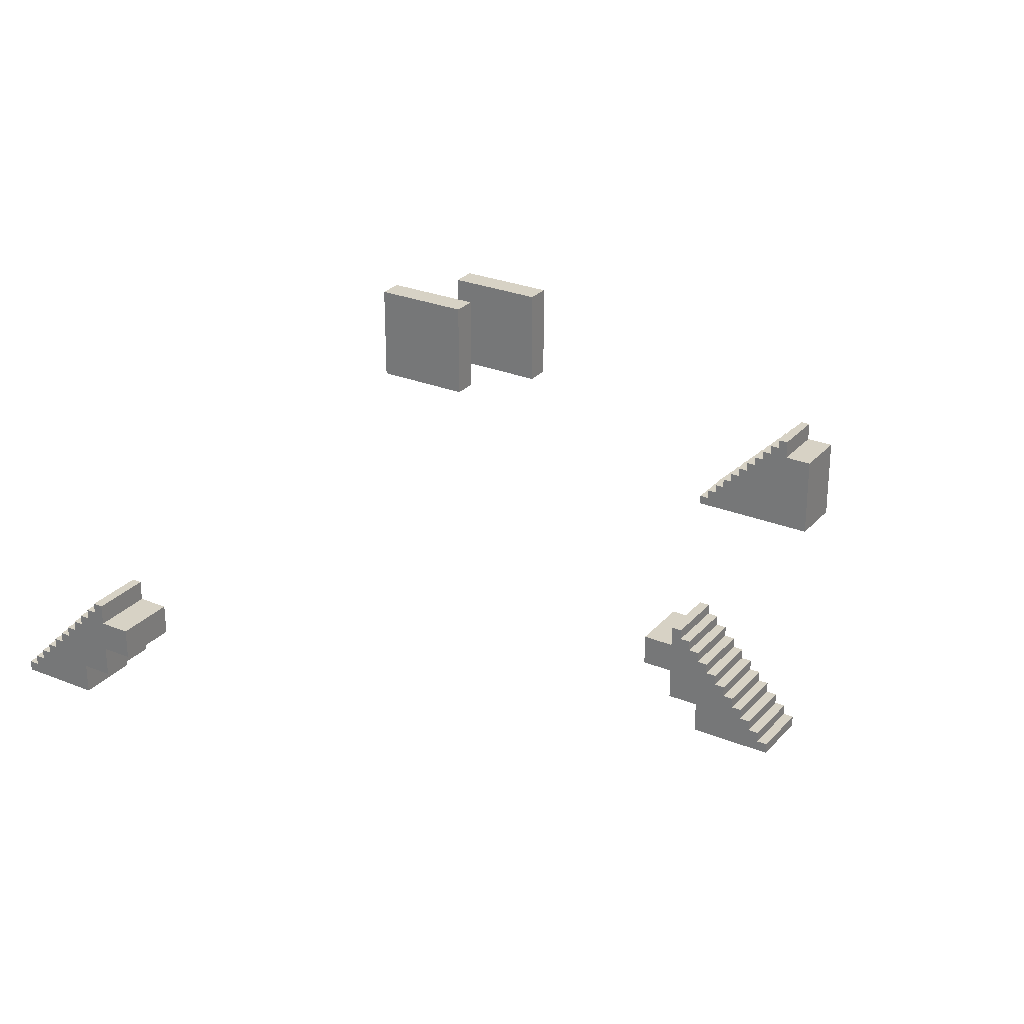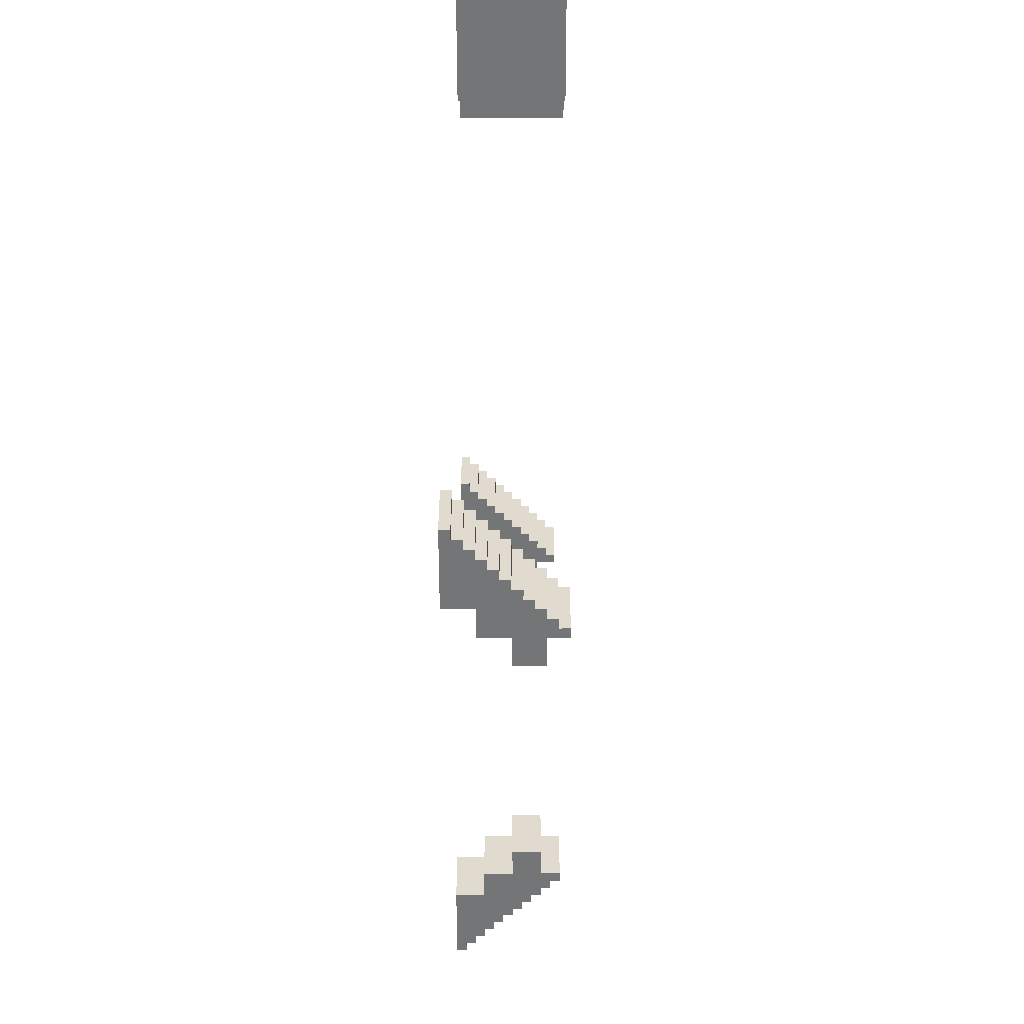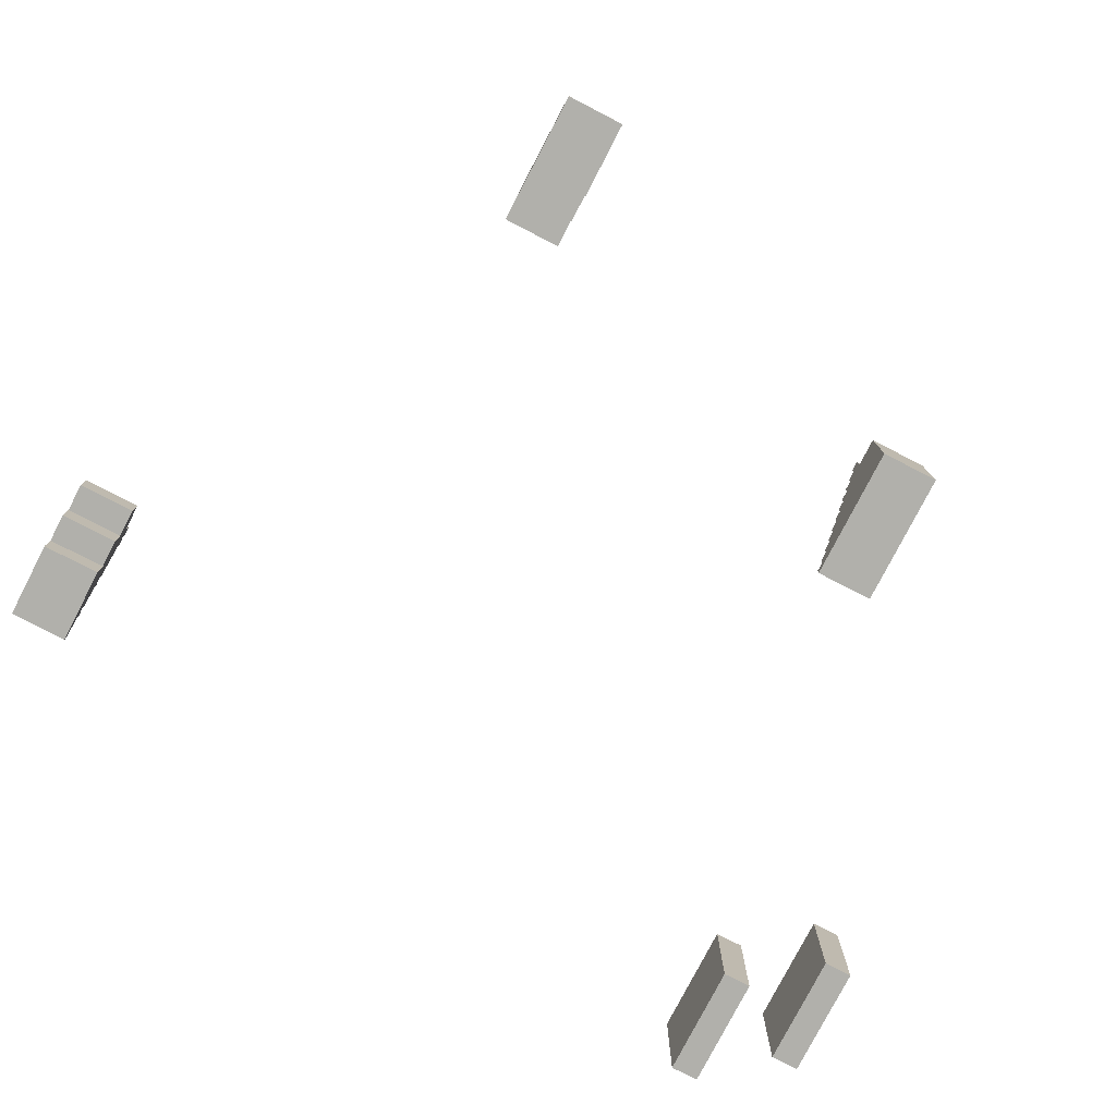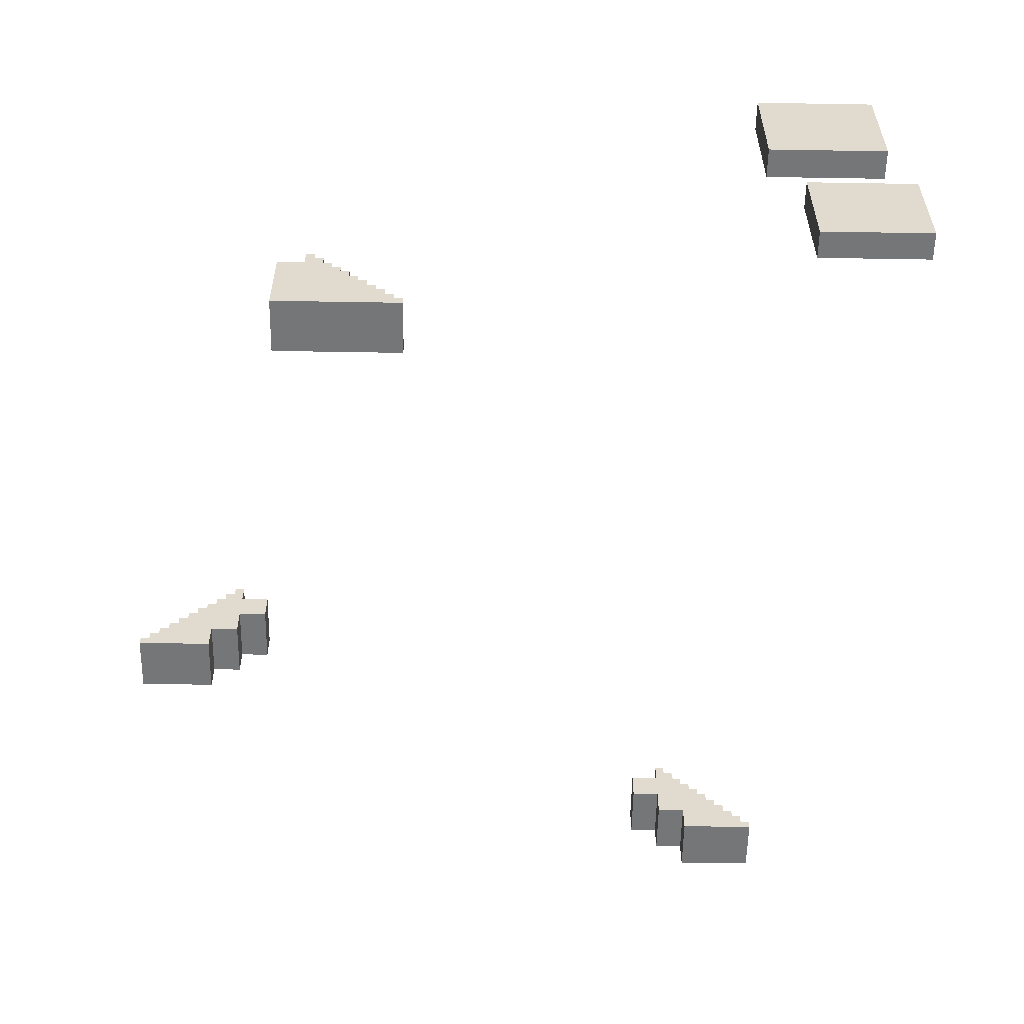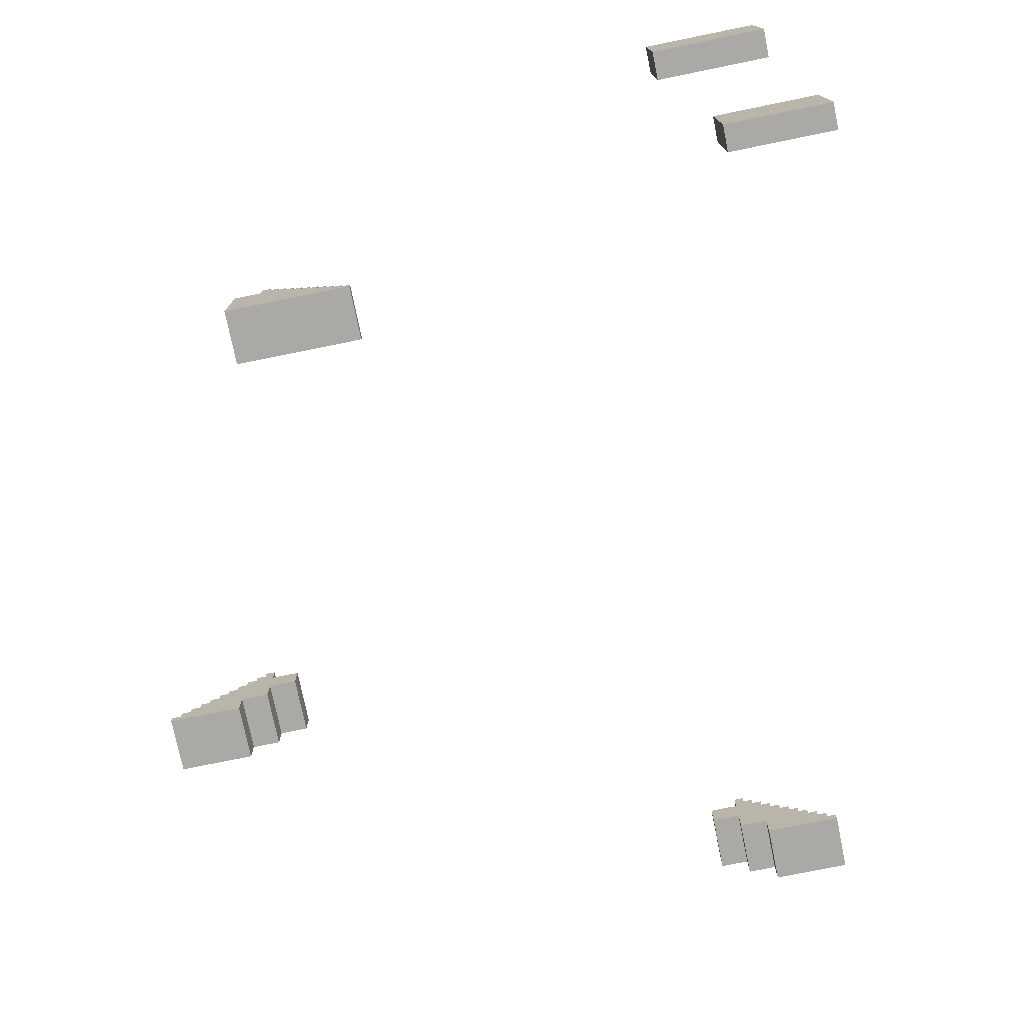
<metadata>
{"format":"obj","ext":"obj","renderer":"f3d","projection":"perspective","resolution":1024,"background":"white","views":[{"elev":27.3,"azim":-147.9,"up":"+Y"},{"elev":-56.5,"azim":90.1,"up":"+Z"},{"elev":-78.4,"azim":-117.3,"up":"+Y"},{"elev":-56.7,"azim":-1.0,"up":"+Y"},{"elev":-75.5,"azim":11.5,"up":"+Y"}]}
</metadata>
<code>
v -44 0 -15
v -44 0 -21
v -44 1 -15
v -44 1 -21
v -43 1 -15
v -43 1 -21
v -43 2 -15
v -43 2 -21
v -42 2 -15
v -42 2 -21
v -42 3 -15
v -42 3 -21
v -41 3 -15
v -41 3 -21
v -41 4 -15
v -41 4 -21
v -40 4 -15
v -40 4 -21
v -40 5 -15
v -40 5 -21
v -39 5 -15
v -39 5 -21
v -39 6 -15
v -39 6 -21
v -38 6 -15
v -38 6 -21
v -38 7 -15
v -38 7 -21
v -37 7 -15
v -37 7 -21
v -37 8 -15
v -37 8 -21
v -36 8 -15
v -36 8 -21
v -36 9 -15
v -36 9 -21
v -35 9 -15
v -35 9 -21
v -35 10 -15
v -35 10 -21
v -34 10 -15
v -34 10 -21
v -34 11 -15
v -34 11 -21
v -27 0 30
v -27 0 24
v -27 9 30
v -27 9 24
v -24 9 30
v -24 9 24
v -24 11 30
v -24 11 24
v 15 6 -42
v 15 6 -48
v 15 9 -42
v 15 9 -48
v 18 3 -42
v 18 3 -48
v 18 6 -42
v 18 6 -48
v 18 9 -42
v 18 9 -48
v 18 11 -42
v 18 11 -48
v 21 0 -42
v 21 0 -48
v 21 3 -42
v 21 3 -48
v 24 0 48
v 24 0 45
v 24 12 48
v 24 12 45
v 30 0 39
v 30 0 36
v 30 12 39
v 30 12 36
v -36 0 -15
v -36 0 -21
v -36 3 -15
v -36 3 -21
v -33 3 -15
v -33 3 -21
v -33 6 -15
v -33 6 -21
v -33 9 -15
v -33 9 -21
v -33 11 -15
v -33 11 -21
v -30 6 -15
v -30 6 -21
v -30 9 -15
v -30 9 -21
v -23 10 30
v -23 10 24
v -23 11 30
v -23 11 24
v -22 9 30
v -22 9 24
v -22 10 30
v -22 10 24
v -21 8 30
v -21 8 24
v -21 9 30
v -21 9 24
v -20 7 30
v -20 7 24
v -20 8 30
v -20 8 24
v -19 6 30
v -19 6 24
v -19 7 30
v -19 7 24
v -18 5 30
v -18 5 24
v -18 6 30
v -18 6 24
v -17 4 30
v -17 4 24
v -17 5 30
v -17 5 24
v -16 3 30
v -16 3 24
v -16 4 30
v -16 4 24
v -15 2 30
v -15 2 24
v -15 3 30
v -15 3 24
v -14 1 30
v -14 1 24
v -14 2 30
v -14 2 24
v -13 0 30
v -13 0 24
v -13 1 30
v -13 1 24
v 19 10 -42
v 19 10 -48
v 19 11 -42
v 19 11 -48
v 20 9 -42
v 20 9 -48
v 20 10 -42
v 20 10 -48
v 21 8 -42
v 21 8 -48
v 21 9 -42
v 21 9 -48
v 22 7 -42
v 22 7 -48
v 22 8 -42
v 22 8 -48
v 23 6 -42
v 23 6 -48
v 23 7 -42
v 23 7 -48
v 24 5 -42
v 24 5 -48
v 24 6 -42
v 24 6 -48
v 25 4 -42
v 25 4 -48
v 25 5 -42
v 25 5 -48
v 26 3 -42
v 26 3 -48
v 26 4 -42
v 26 4 -48
v 27 2 -42
v 27 2 -48
v 27 3 -42
v 27 3 -48
v 28 1 -42
v 28 1 -48
v 28 2 -42
v 28 2 -48
v 29 0 -42
v 29 0 -48
v 29 1 -42
v 29 1 -48
v 36 0 48
v 36 0 45
v 36 12 48
v 36 12 45
v 42 0 39
v 42 0 36
v 42 12 39
v 42 12 36
v 24 0 48
v 24 12 48
v 36 0 48
v 36 12 48
v 30 0 39
v 30 12 39
v 42 0 39
v 42 12 39
v -27 0 30
v -27 9 30
v -24 9 30
v -24 11 30
v -23 10 30
v -23 11 30
v -22 9 30
v -22 10 30
v -21 8 30
v -21 9 30
v -20 7 30
v -20 8 30
v -19 6 30
v -19 7 30
v -18 5 30
v -18 6 30
v -17 4 30
v -17 5 30
v -16 3 30
v -16 4 30
v -15 2 30
v -15 3 30
v -14 1 30
v -14 2 30
v -13 0 30
v -13 1 30
v -44 0 -15
v -44 1 -15
v -43 1 -15
v -43 2 -15
v -42 2 -15
v -42 3 -15
v -41 3 -15
v -41 4 -15
v -40 4 -15
v -40 5 -15
v -39 5 -15
v -39 6 -15
v -38 6 -15
v -38 7 -15
v -37 7 -15
v -37 8 -15
v -36 0 -15
v -36 3 -15
v -36 8 -15
v -36 9 -15
v -35 9 -15
v -35 10 -15
v -34 10 -15
v -34 11 -15
v -33 3 -15
v -33 6 -15
v -33 9 -15
v -33 11 -15
v -30 6 -15
v -30 9 -15
v 15 6 -42
v 15 9 -42
v 18 3 -42
v 18 6 -42
v 18 9 -42
v 18 11 -42
v 19 10 -42
v 19 11 -42
v 20 9 -42
v 20 10 -42
v 21 0 -42
v 21 3 -42
v 21 8 -42
v 21 9 -42
v 22 7 -42
v 22 8 -42
v 23 6 -42
v 23 7 -42
v 24 5 -42
v 24 6 -42
v 25 4 -42
v 25 5 -42
v 26 3 -42
v 26 4 -42
v 27 2 -42
v 27 3 -42
v 28 1 -42
v 28 2 -42
v 29 0 -42
v 29 1 -42
v 24 0 45
v 24 12 45
v 36 0 45
v 36 12 45
v 30 0 36
v 30 12 36
v 42 0 36
v 42 12 36
v -27 0 24
v -27 9 24
v -24 9 24
v -24 11 24
v -23 10 24
v -23 11 24
v -22 9 24
v -22 10 24
v -21 8 24
v -21 9 24
v -20 7 24
v -20 8 24
v -19 6 24
v -19 7 24
v -18 5 24
v -18 6 24
v -17 4 24
v -17 5 24
v -16 3 24
v -16 4 24
v -15 2 24
v -15 3 24
v -14 1 24
v -14 2 24
v -13 0 24
v -13 1 24
v -44 0 -21
v -44 1 -21
v -43 1 -21
v -43 2 -21
v -42 2 -21
v -42 3 -21
v -41 3 -21
v -41 4 -21
v -40 4 -21
v -40 5 -21
v -39 5 -21
v -39 6 -21
v -38 6 -21
v -38 7 -21
v -37 7 -21
v -37 8 -21
v -36 0 -21
v -36 3 -21
v -36 8 -21
v -36 9 -21
v -35 9 -21
v -35 10 -21
v -34 10 -21
v -34 11 -21
v -33 3 -21
v -33 6 -21
v -33 9 -21
v -33 11 -21
v -30 6 -21
v -30 9 -21
v 15 6 -48
v 15 9 -48
v 18 3 -48
v 18 6 -48
v 18 9 -48
v 18 11 -48
v 19 10 -48
v 19 11 -48
v 20 9 -48
v 20 10 -48
v 21 0 -48
v 21 3 -48
v 21 8 -48
v 21 9 -48
v 22 7 -48
v 22 8 -48
v 23 6 -48
v 23 7 -48
v 24 5 -48
v 24 6 -48
v 25 4 -48
v 25 5 -48
v 26 3 -48
v 26 4 -48
v 27 2 -48
v 27 3 -48
v 28 1 -48
v 28 2 -48
v 29 0 -48
v 29 1 -48
v 24 0 48
v 36 0 48
v 24 0 45
v 36 0 45
v 30 0 39
v 42 0 39
v 30 0 36
v 42 0 36
v -27 0 30
v -13 0 30
v -27 0 24
v -13 0 24
v -44 0 -15
v -36 0 -15
v -44 0 -21
v -36 0 -21
v 21 0 -42
v 29 0 -42
v 21 0 -48
v 29 0 -48
v -36 3 -15
v -33 3 -15
v -36 3 -21
v -33 3 -21
v 18 3 -42
v 21 3 -42
v 18 3 -48
v 21 3 -48
v -33 6 -15
v -30 6 -15
v -33 6 -21
v -30 6 -21
v 15 6 -42
v 18 6 -42
v 15 6 -48
v 18 6 -48
v -14 1 30
v -13 1 30
v -14 1 24
v -13 1 24
v -44 1 -15
v -43 1 -15
v -44 1 -21
v -43 1 -21
v 28 1 -42
v 29 1 -42
v 28 1 -48
v 29 1 -48
v -15 2 30
v -14 2 30
v -15 2 24
v -14 2 24
v -43 2 -15
v -42 2 -15
v -43 2 -21
v -42 2 -21
v 27 2 -42
v 28 2 -42
v 27 2 -48
v 28 2 -48
v -16 3 30
v -15 3 30
v -16 3 24
v -15 3 24
v -42 3 -15
v -41 3 -15
v -42 3 -21
v -41 3 -21
v 26 3 -42
v 27 3 -42
v 26 3 -48
v 27 3 -48
v -17 4 30
v -16 4 30
v -17 4 24
v -16 4 24
v -41 4 -15
v -40 4 -15
v -41 4 -21
v -40 4 -21
v 25 4 -42
v 26 4 -42
v 25 4 -48
v 26 4 -48
v -18 5 30
v -17 5 30
v -18 5 24
v -17 5 24
v -40 5 -15
v -39 5 -15
v -40 5 -21
v -39 5 -21
v 24 5 -42
v 25 5 -42
v 24 5 -48
v 25 5 -48
v -19 6 30
v -18 6 30
v -19 6 24
v -18 6 24
v -39 6 -15
v -38 6 -15
v -39 6 -21
v -38 6 -21
v 23 6 -42
v 24 6 -42
v 23 6 -48
v 24 6 -48
v -20 7 30
v -19 7 30
v -20 7 24
v -19 7 24
v -38 7 -15
v -37 7 -15
v -38 7 -21
v -37 7 -21
v 22 7 -42
v 23 7 -42
v 22 7 -48
v 23 7 -48
v -21 8 30
v -20 8 30
v -21 8 24
v -20 8 24
v -37 8 -15
v -36 8 -15
v -37 8 -21
v -36 8 -21
v 21 8 -42
v 22 8 -42
v 21 8 -48
v 22 8 -48
v -27 9 30
v -24 9 30
v -22 9 30
v -21 9 30
v -27 9 24
v -24 9 24
v -22 9 24
v -21 9 24
v -36 9 -15
v -35 9 -15
v -33 9 -15
v -30 9 -15
v -36 9 -21
v -35 9 -21
v -33 9 -21
v -30 9 -21
v 15 9 -42
v 18 9 -42
v 20 9 -42
v 21 9 -42
v 15 9 -48
v 18 9 -48
v 20 9 -48
v 21 9 -48
v -23 10 30
v -22 10 30
v -23 10 24
v -22 10 24
v -35 10 -15
v -34 10 -15
v -35 10 -21
v -34 10 -21
v 19 10 -42
v 20 10 -42
v 19 10 -48
v 20 10 -48
v -24 11 30
v -23 11 30
v -24 11 24
v -23 11 24
v -34 11 -15
v -33 11 -15
v -34 11 -21
v -33 11 -21
v 18 11 -42
v 19 11 -42
v 18 11 -48
v 19 11 -48
v 24 12 48
v 36 12 48
v 24 12 45
v 36 12 45
v 30 12 39
v 42 12 39
v 30 12 36
v 42 12 36
f 3 2 1
f 4 2 3
f 7 6 5
f 8 6 7
f 11 10 9
f 12 10 11
f 15 14 13
f 16 14 15
f 19 18 17
f 20 18 19
f 23 22 21
f 24 22 23
f 27 26 25
f 28 26 27
f 31 30 29
f 32 30 31
f 35 34 33
f 36 34 35
f 39 38 37
f 40 38 39
f 43 42 41
f 44 42 43
f 47 46 45
f 48 46 47
f 51 50 49
f 52 50 51
f 55 54 53
f 56 54 55
f 59 58 57
f 60 58 59
f 63 62 61
f 64 62 63
f 67 66 65
f 68 66 67
f 71 70 69
f 72 70 71
f 75 74 73
f 76 74 75
f 77 78 79
f 79 78 80
f 81 82 83
f 83 82 84
f 85 86 87
f 87 86 88
f 89 90 91
f 91 90 92
f 93 94 95
f 95 94 96
f 97 98 99
f 99 98 100
f 101 102 103
f 103 102 104
f 105 106 107
f 107 106 108
f 109 110 111
f 111 110 112
f 113 114 115
f 115 114 116
f 117 118 119
f 119 118 120
f 121 122 123
f 123 122 124
f 125 126 127
f 127 126 128
f 129 130 131
f 131 130 132
f 133 134 135
f 135 134 136
f 137 138 139
f 139 138 140
f 141 142 143
f 143 142 144
f 145 146 147
f 147 146 148
f 149 150 151
f 151 150 152
f 153 154 155
f 155 154 156
f 157 158 159
f 159 158 160
f 161 162 163
f 163 162 164
f 165 166 167
f 167 166 168
f 169 170 171
f 171 170 172
f 173 174 175
f 175 174 176
f 177 178 179
f 179 178 180
f 181 182 183
f 183 182 184
f 185 186 187
f 187 186 188
f 191 190 189
f 192 190 191
f 195 194 193
f 196 194 195
f 199 198 197
f 201 200 199
f 202 200 201
f 203 199 197
f 203 201 199
f 204 201 203
f 205 203 197
f 206 203 205
f 207 205 197
f 208 205 207
f 209 207 197
f 210 207 209
f 211 209 197
f 212 209 211
f 213 211 197
f 214 211 213
f 215 213 197
f 216 213 215
f 217 215 197
f 218 215 217
f 219 217 197
f 220 217 219
f 221 219 197
f 222 219 221
f 225 224 223
f 227 226 225
f 229 228 227
f 231 230 229
f 233 232 231
f 235 234 233
f 237 236 235
f 239 225 223
f 239 238 237
f 239 237 235
f 239 235 233
f 239 233 231
f 239 231 229
f 239 229 227
f 239 227 225
f 240 238 239
f 241 238 240
f 243 242 241
f 243 241 240
f 245 244 243
f 247 243 240
f 247 246 245
f 247 245 243
f 248 246 247
f 249 246 248
f 250 246 249
f 251 249 248
f 252 249 251
f 256 254 253
f 257 254 256
f 259 256 255
f 259 258 257
f 259 257 256
f 260 258 259
f 261 259 255
f 262 259 261
f 264 261 255
f 265 261 264
f 266 261 265
f 267 264 263
f 267 265 264
f 268 265 267
f 269 267 263
f 270 267 269
f 271 269 263
f 272 269 271
f 273 271 263
f 274 271 273
f 275 273 263
f 276 273 275
f 277 275 263
f 278 275 277
f 279 277 263
f 280 277 279
f 281 279 263
f 282 279 281
f 283 284 285
f 285 284 286
f 287 288 289
f 289 288 290
f 291 292 293
f 293 294 295
f 295 294 296
f 291 293 297
f 293 295 297
f 297 295 298
f 291 297 299
f 299 297 300
f 291 299 301
f 301 299 302
f 291 301 303
f 303 301 304
f 291 303 305
f 305 303 306
f 291 305 307
f 307 305 308
f 291 307 309
f 309 307 310
f 291 309 311
f 311 309 312
f 291 311 313
f 313 311 314
f 291 313 315
f 315 313 316
f 317 318 319
f 319 320 321
f 321 322 323
f 323 324 325
f 325 326 327
f 327 328 329
f 329 330 331
f 317 319 333
f 331 332 333
f 329 331 333
f 327 329 333
f 325 327 333
f 323 325 333
f 321 323 333
f 319 321 333
f 333 332 334
f 334 332 335
f 335 336 337
f 334 335 337
f 337 338 339
f 334 337 341
f 339 340 341
f 337 339 341
f 341 340 342
f 342 340 343
f 343 340 344
f 342 343 345
f 345 343 346
f 347 348 350
f 350 348 351
f 349 350 353
f 351 352 353
f 350 351 353
f 353 352 354
f 349 353 355
f 355 353 356
f 349 355 358
f 358 355 359
f 359 355 360
f 357 358 361
f 358 359 361
f 361 359 362
f 357 361 363
f 363 361 364
f 357 363 365
f 365 363 366
f 357 365 367
f 367 365 368
f 357 367 369
f 369 367 370
f 357 369 371
f 371 369 372
f 357 371 373
f 373 371 374
f 357 373 375
f 375 373 376
f 379 378 377
f 380 378 379
f 383 382 381
f 384 382 383
f 387 386 385
f 388 386 387
f 391 390 389
f 392 390 391
f 395 394 393
f 396 394 395
f 399 398 397
f 400 398 399
f 403 402 401
f 404 402 403
f 407 406 405
f 408 406 407
f 411 410 409
f 412 410 411
f 413 414 415
f 415 414 416
f 417 418 419
f 419 418 420
f 421 422 423
f 423 422 424
f 425 426 427
f 427 426 428
f 429 430 431
f 431 430 432
f 433 434 435
f 435 434 436
f 437 438 439
f 439 438 440
f 441 442 443
f 443 442 444
f 445 446 447
f 447 446 448
f 449 450 451
f 451 450 452
f 453 454 455
f 455 454 456
f 457 458 459
f 459 458 460
f 461 462 463
f 463 462 464
f 465 466 467
f 467 466 468
f 469 470 471
f 471 470 472
f 473 474 475
f 475 474 476
f 477 478 479
f 479 478 480
f 481 482 483
f 483 482 484
f 485 486 487
f 487 486 488
f 489 490 491
f 491 490 492
f 493 494 495
f 495 494 496
f 497 498 499
f 499 498 500
f 501 502 503
f 503 502 504
f 505 506 507
f 507 506 508
f 509 510 513
f 513 510 514
f 511 512 515
f 515 512 516
f 517 518 521
f 521 518 522
f 519 520 523
f 523 520 524
f 525 526 529
f 529 526 530
f 527 528 531
f 531 528 532
f 533 534 535
f 535 534 536
f 537 538 539
f 539 538 540
f 541 542 543
f 543 542 544
f 545 546 547
f 547 546 548
f 549 550 551
f 551 550 552
f 553 554 555
f 555 554 556
f 557 558 559
f 559 558 560
f 561 562 563
f 563 562 564

</code>
